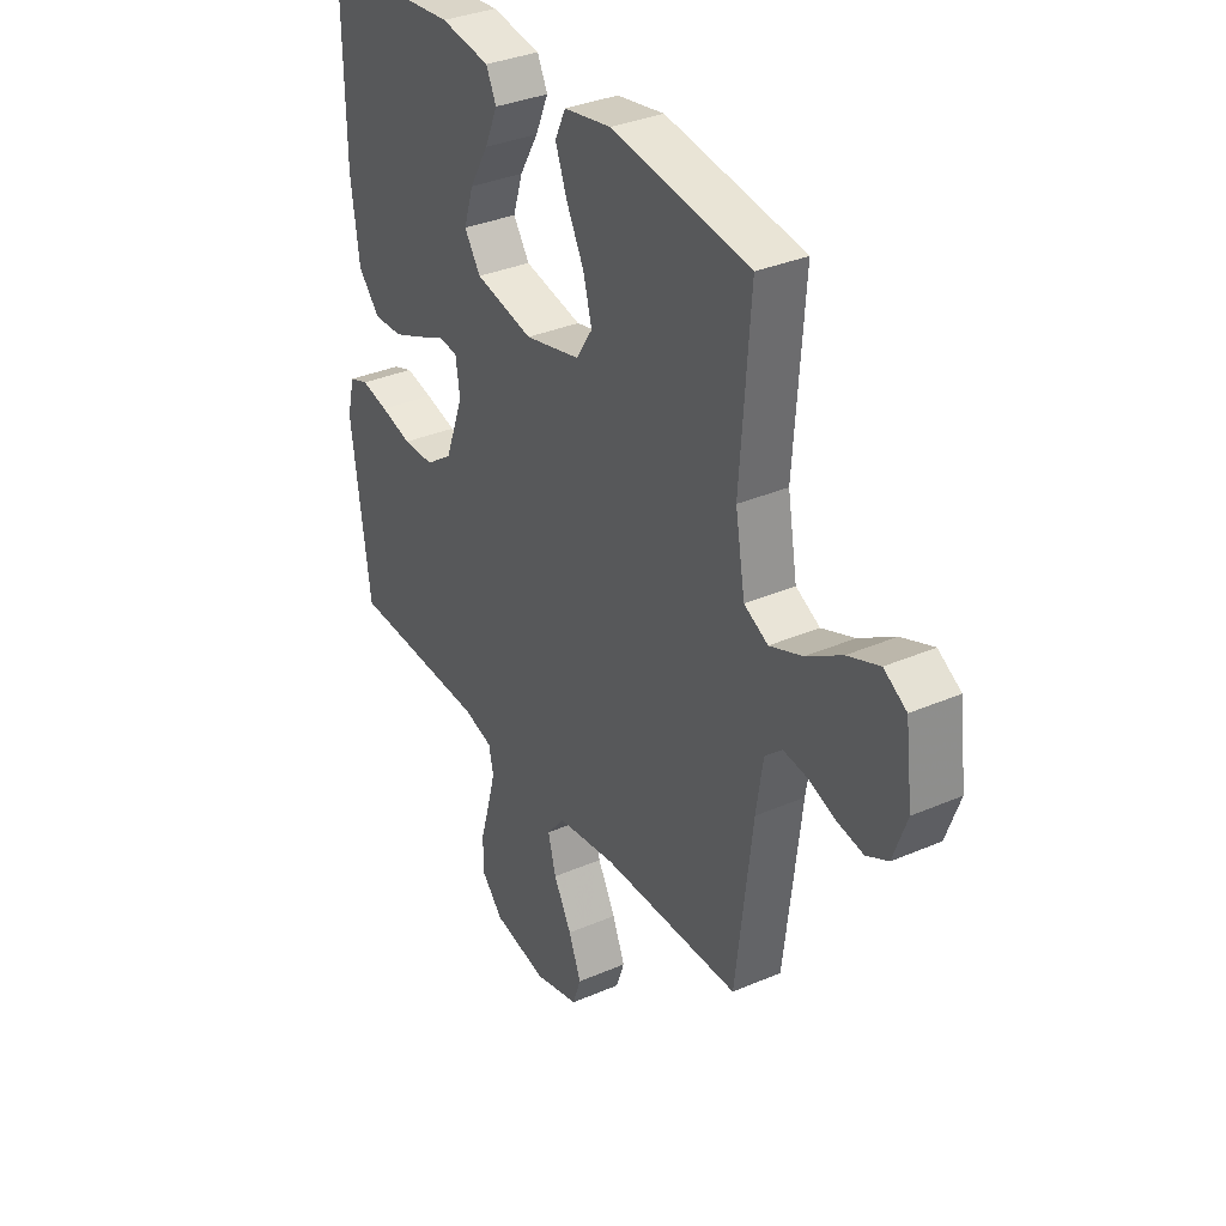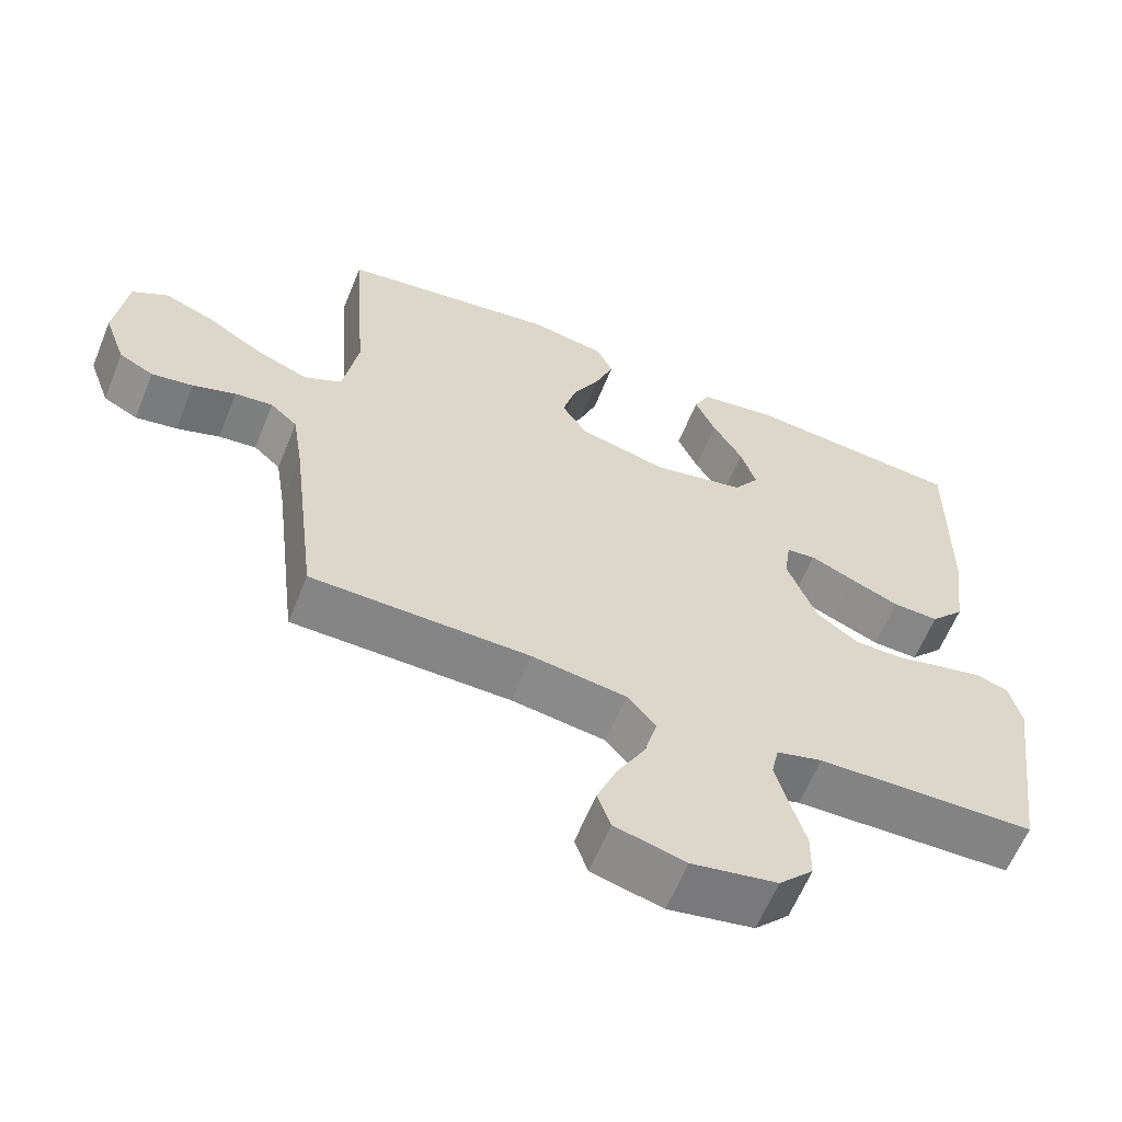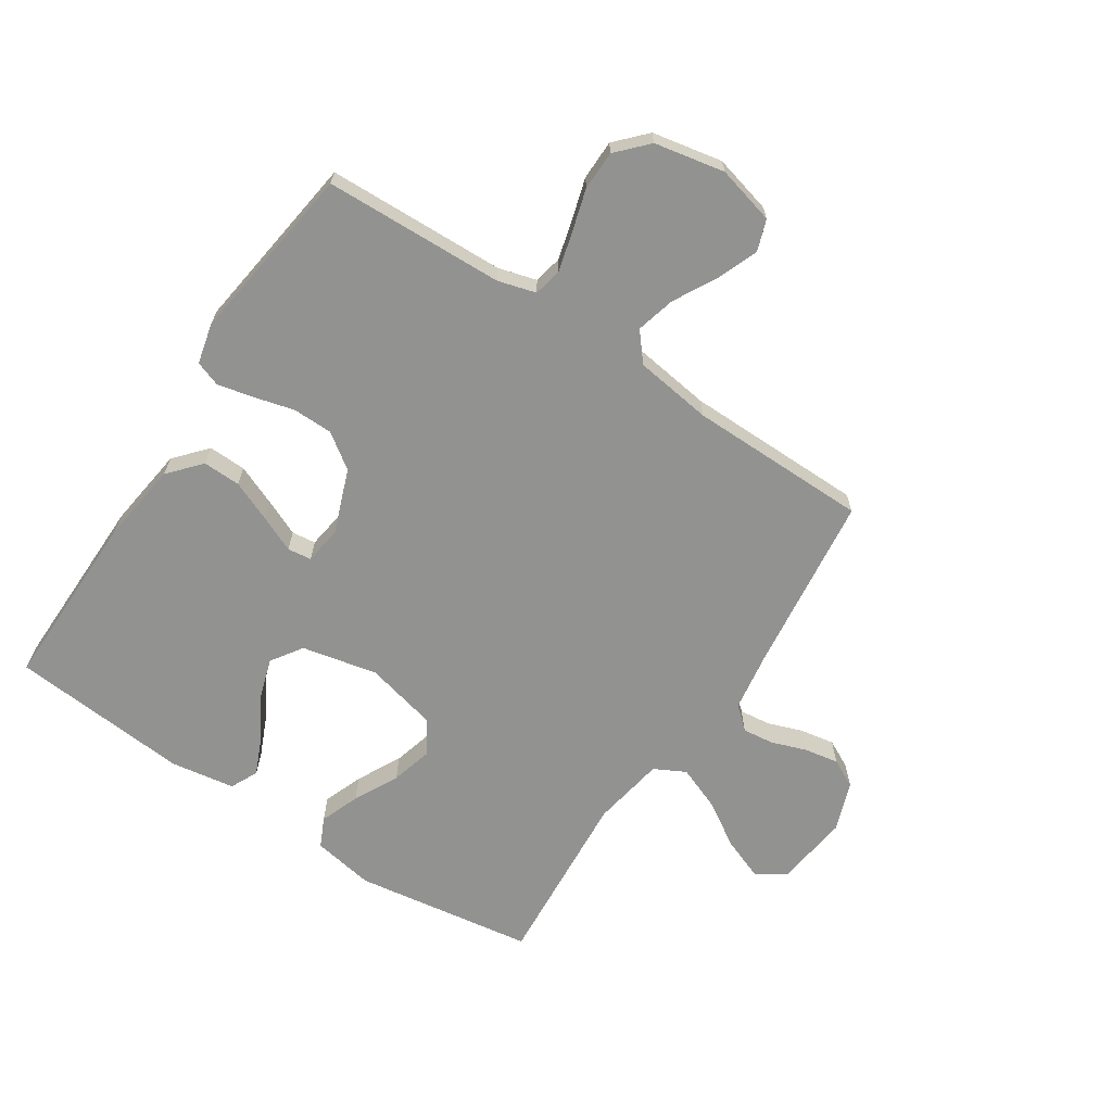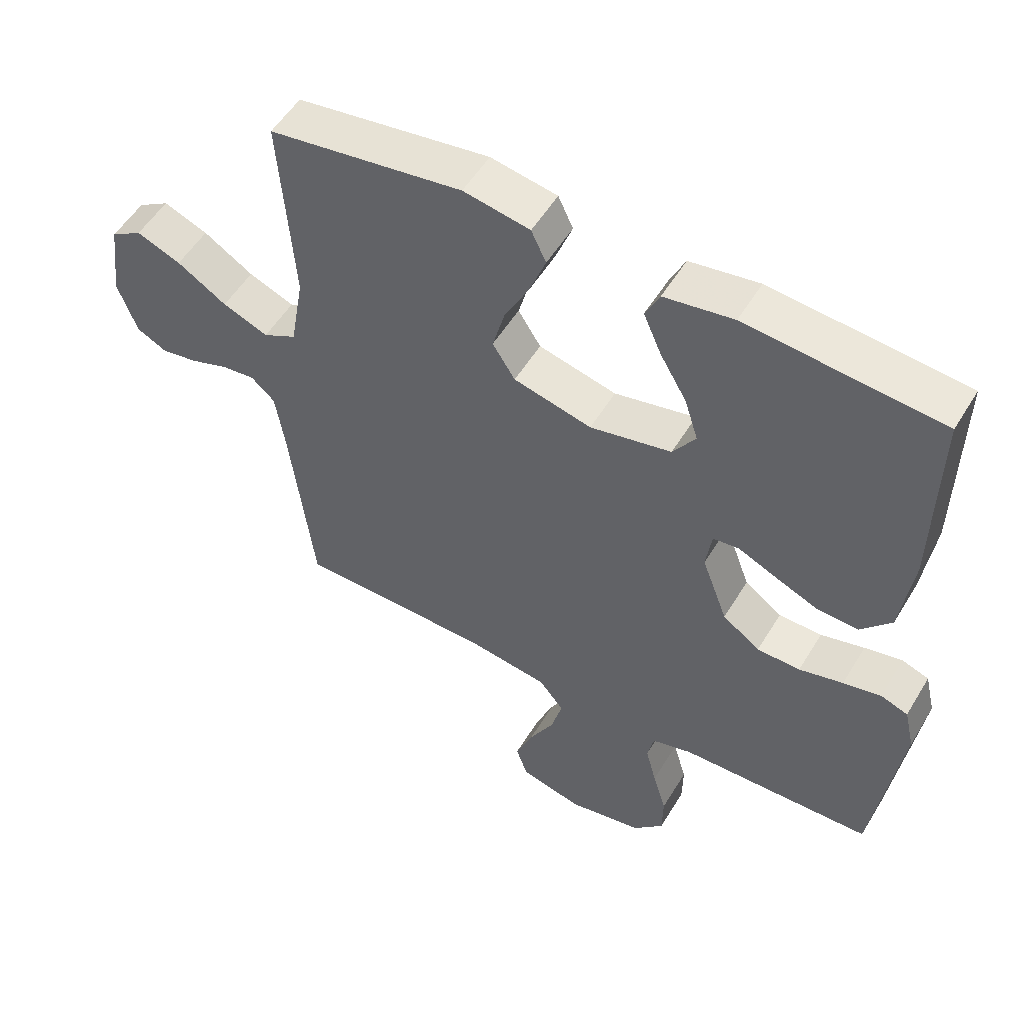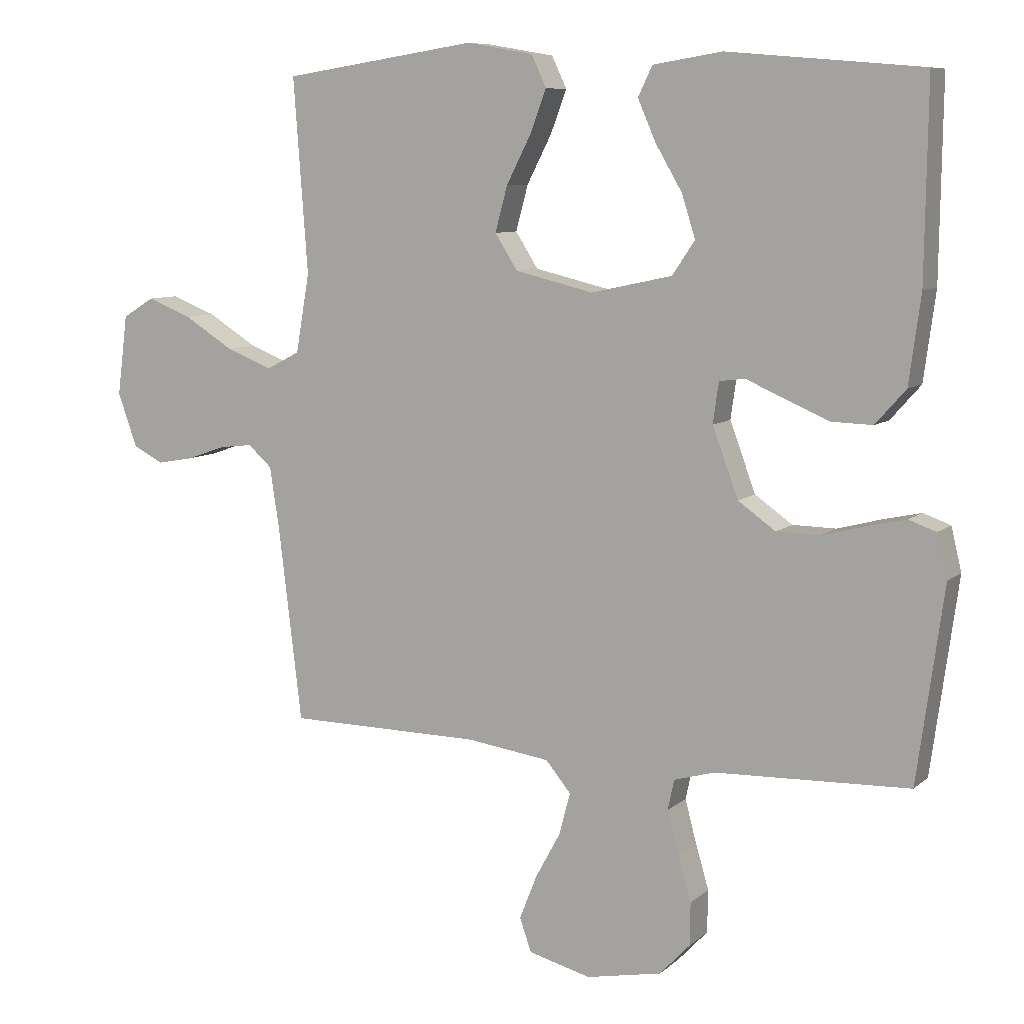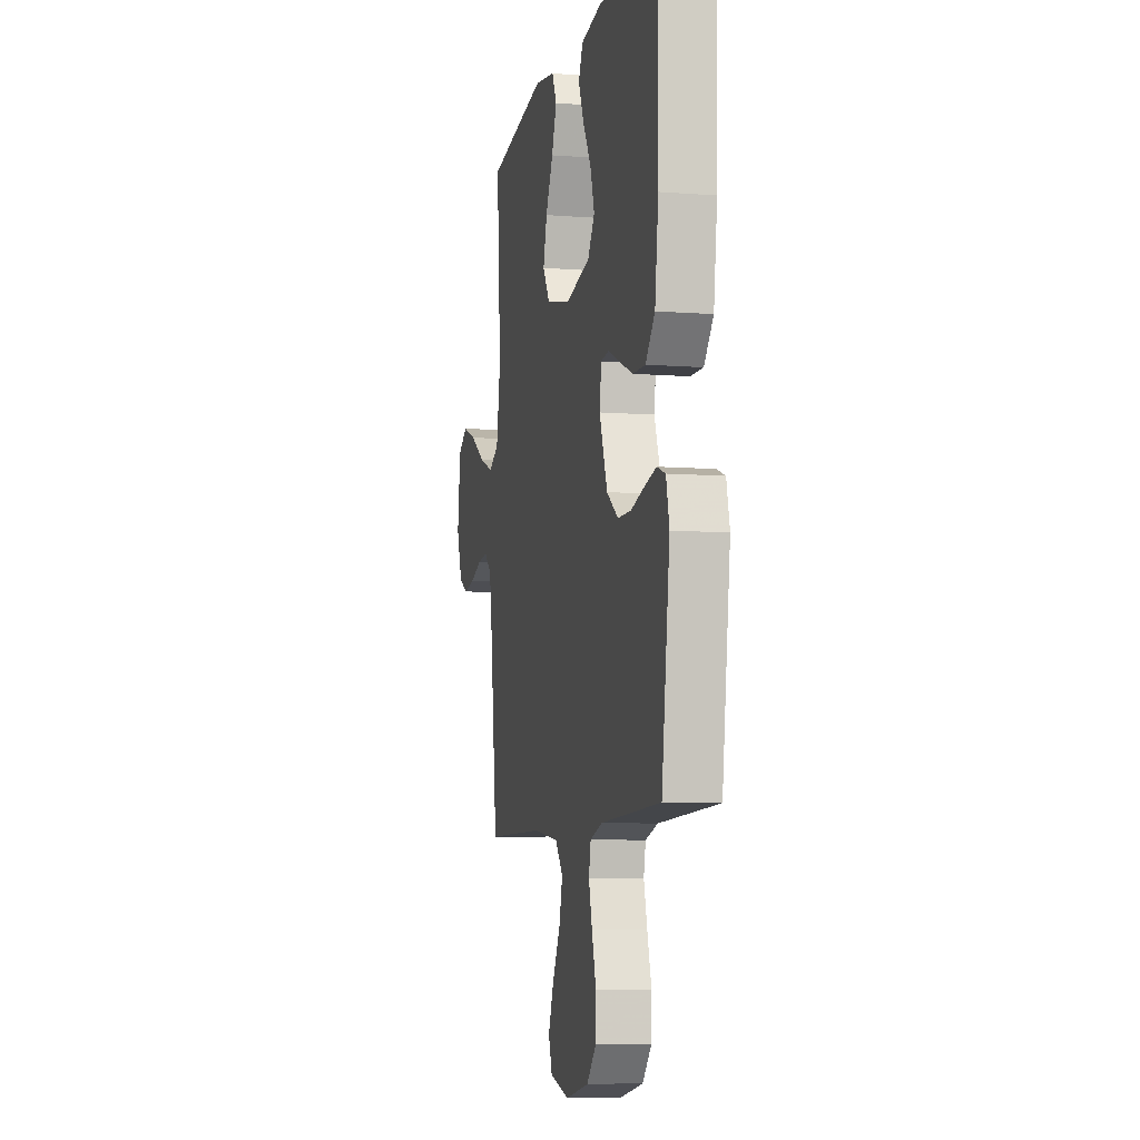
<metadata>
{"format":"obj","ext":"obj","renderer":"f3d","projection":"perspective","resolution":1024,"background":"white","views":[{"elev":34.1,"azim":-120.3,"up":"+Z"},{"elev":-61.7,"azim":-22.1,"up":"+Z"},{"elev":-66.3,"azim":146.7,"up":"+Y"},{"elev":53.4,"azim":30.6,"up":"+Z"},{"elev":8.3,"azim":26.1,"up":"+Z"},{"elev":-7.7,"azim":77.8,"up":"+Z"}]}
</metadata>
<code>
v 0.5 0.07 0.5
v 0.496 0.07 0.2
v 0.478 0.07 0.064
v 0.431 0.07 0.011
v 0.368 0.07 0.013
v 0.301 0.07 0.041
v 0.24 0.07 0.068
v 0.2 0.07 0.063
v 0.191 0.07 0
v 0.231 0.07 -0.107
v 0.289 0.07 -0.148
v 0.356 0.07 -0.149
v 0.424 0.07 -0.131
v 0.483 0.07 -0.118
v 0.525 0.07 -0.133
v 0.541 0.07 -0.2
v 0.5 0.07 -0.5
v 0.2 0.07 -0.51
v 0.137 0.07 -0.528
v 0.127 0.07 -0.575
v 0.144 0.07 -0.639
v 0.165 0.07 -0.711
v 0.164 0.07 -0.777
v 0.117 0.07 -0.827
v 0 0.07 -0.85
v -0.097 0.07 -0.825
v -0.115 0.07 -0.773
v -0.088 0.07 -0.705
v -0.049 0.07 -0.633
v -0.032 0.07 -0.568
v -0.071 0.07 -0.521
v -0.2 0.07 -0.503
v -0.5 0.07 -0.5
v -0.536 0.07 -0.2
v -0.551 0.07 -0.103
v -0.588 0.07 -0.07
v -0.64 0.07 -0.076
v -0.699 0.07 -0.097
v -0.756 0.07 -0.107
v -0.803 0.07 -0.083
v -0.833 0.07 0
v -0.817 0.07 0.125
v -0.768 0.07 0.155
v -0.699 0.07 0.128
v -0.622 0.07 0.08
v -0.551 0.07 0.052
v -0.499 0.07 0.079
v -0.478 0.07 0.2
v -0.5 0.07 0.5
v -0.2 0.07 0.545
v -0.097 0.07 0.527
v -0.074 0.07 0.478
v -0.099 0.07 0.412
v -0.137 0.07 0.338
v -0.156 0.07 0.268
v -0.121 0.07 0.213
v 0 0.07 0.184
v 0.126 0.07 0.211
v 0.161 0.07 0.263
v 0.14 0.07 0.329
v 0.099 0.07 0.399
v 0.071 0.07 0.463
v 0.093 0.07 0.509
v 0.2 0.07 0.526
v 0.5 0 0.5
v 0.496 0 0.2
v 0.478 0 0.064
v 0.431 0 0.011
v 0.368 0 0.013
v 0.301 0 0.041
v 0.24 0 0.068
v 0.2 0 0.063
v 0.191 0 0
v 0.231 0 -0.107
v 0.289 0 -0.148
v 0.356 0 -0.149
v 0.424 0 -0.131
v 0.483 0 -0.118
v 0.525 0 -0.133
v 0.541 0 -0.2
v 0.5 0 -0.5
v 0.2 0 -0.51
v 0.137 0 -0.528
v 0.127 0 -0.575
v 0.144 0 -0.639
v 0.165 0 -0.711
v 0.164 0 -0.777
v 0.117 0 -0.827
v 0 0 -0.85
v -0.097 0 -0.825
v -0.115 0 -0.773
v -0.088 0 -0.705
v -0.049 0 -0.633
v -0.032 0 -0.568
v -0.071 0 -0.521
v -0.2 0 -0.503
v -0.5 0 -0.5
v -0.536 0 -0.2
v -0.551 0 -0.103
v -0.588 0 -0.07
v -0.64 0 -0.076
v -0.699 0 -0.097
v -0.756 0 -0.107
v -0.803 0 -0.083
v -0.833 0 0
v -0.817 0 0.125
v -0.768 0 0.155
v -0.699 0 0.128
v -0.622 0 0.08
v -0.551 0 0.052
v -0.499 0 0.079
v -0.478 0 0.2
v -0.5 0 0.5
v -0.2 0 0.545
v -0.097 0 0.527
v -0.074 0 0.478
v -0.099 0 0.412
v -0.137 0 0.338
v -0.156 0 0.268
v -0.121 0 0.213
v 0 0 0.184
v 0.126 0 0.211
v 0.161 0 0.263
v 0.14 0 0.329
v 0.099 0 0.399
v 0.071 0 0.463
v 0.093 0 0.509
v 0.2 0 0.526
f 3 4 5
f 2 3 5
f 1 2 5
f 64 1 5
f 63 64 5
f 62 63 5
f 61 62 5
f 60 61 5
f 5 6 7
f 60 5 7
f 59 60 7
f 58 59 7 8
f 57 58 8 9
f 56 57 9 10
f 52 53 54
f 51 52 54
f 50 51 54
f 49 50 54
f 48 49 54
f 47 48 54 55
f 43 44 45
f 42 43 45
f 41 42 45
f 40 41 45
f 39 40 45
f 38 39 45
f 37 38 45
f 36 37 45 46
f 35 36 46 47
f 32 33 34
f 47 55 56
f 35 47 56
f 34 35 56
f 32 34 56
f 31 32 56
f 27 28 29
f 26 27 29
f 25 26 29
f 24 25 29
f 23 24 29
f 22 23 29
f 21 22 29
f 20 21 29 30
f 16 17 18
f 15 16 18
f 14 15 18
f 13 14 18
f 12 13 18
f 11 12 18 19
f 10 11 19
f 56 10 19
f 30 31 56
f 20 30 56
f 19 20 56
f 69 68 67
f 69 67 66
f 69 66 65
f 69 65 128
f 69 128 127
f 69 127 126
f 69 126 125
f 69 125 124
f 71 70 69
f 71 69 124
f 71 124 123
f 72 71 123 122
f 73 72 122 121
f 74 73 121 120
f 118 117 116
f 118 116 115
f 118 115 114
f 118 114 113
f 118 113 112
f 119 118 112 111
f 109 108 107
f 109 107 106
f 109 106 105
f 109 105 104
f 109 104 103
f 109 103 102
f 109 102 101
f 110 109 101 100
f 111 110 100 99
f 98 97 96
f 120 119 111
f 120 111 99
f 120 99 98
f 120 98 96
f 120 96 95
f 93 92 91
f 93 91 90
f 93 90 89
f 93 89 88
f 93 88 87
f 93 87 86
f 93 86 85
f 94 93 85 84
f 82 81 80
f 82 80 79
f 82 79 78
f 82 78 77
f 82 77 76
f 83 82 76 75
f 83 75 74
f 83 74 120
f 120 95 94
f 120 94 84
f 120 84 83
f 1 65 66 2
f 2 66 67 3
f 3 67 68 4
f 4 68 69 5
f 5 69 70 6
f 6 70 71 7
f 7 71 72 8
f 8 72 73 9
f 9 73 74 10
f 10 74 75 11
f 11 75 76 12
f 12 76 77 13
f 13 77 78 14
f 14 78 79 15
f 15 79 80 16
f 16 80 81 17
f 17 81 82 18
f 18 82 83 19
f 19 83 84 20
f 20 84 85 21
f 21 85 86 22
f 22 86 87 23
f 23 87 88 24
f 24 88 89 25
f 25 89 90 26
f 26 90 91 27
f 27 91 92 28
f 28 92 93 29
f 29 93 94 30
f 30 94 95 31
f 31 95 96 32
f 32 96 97 33
f 33 97 98 34
f 34 98 99 35
f 35 99 100 36
f 36 100 101 37
f 37 101 102 38
f 38 102 103 39
f 39 103 104 40
f 40 104 105 41
f 41 105 106 42
f 42 106 107 43
f 43 107 108 44
f 44 108 109 45
f 45 109 110 46
f 46 110 111 47
f 47 111 112 48
f 48 112 113 49
f 49 113 114 50
f 50 114 115 51
f 51 115 116 52
f 52 116 117 53
f 53 117 118 54
f 54 118 119 55
f 55 119 120 56
f 56 120 121 57
f 57 121 122 58
f 58 122 123 59
f 59 123 124 60
f 60 124 125 61
f 61 125 126 62
f 62 126 127 63
f 63 127 128 64
f 64 128 65 1

</code>
